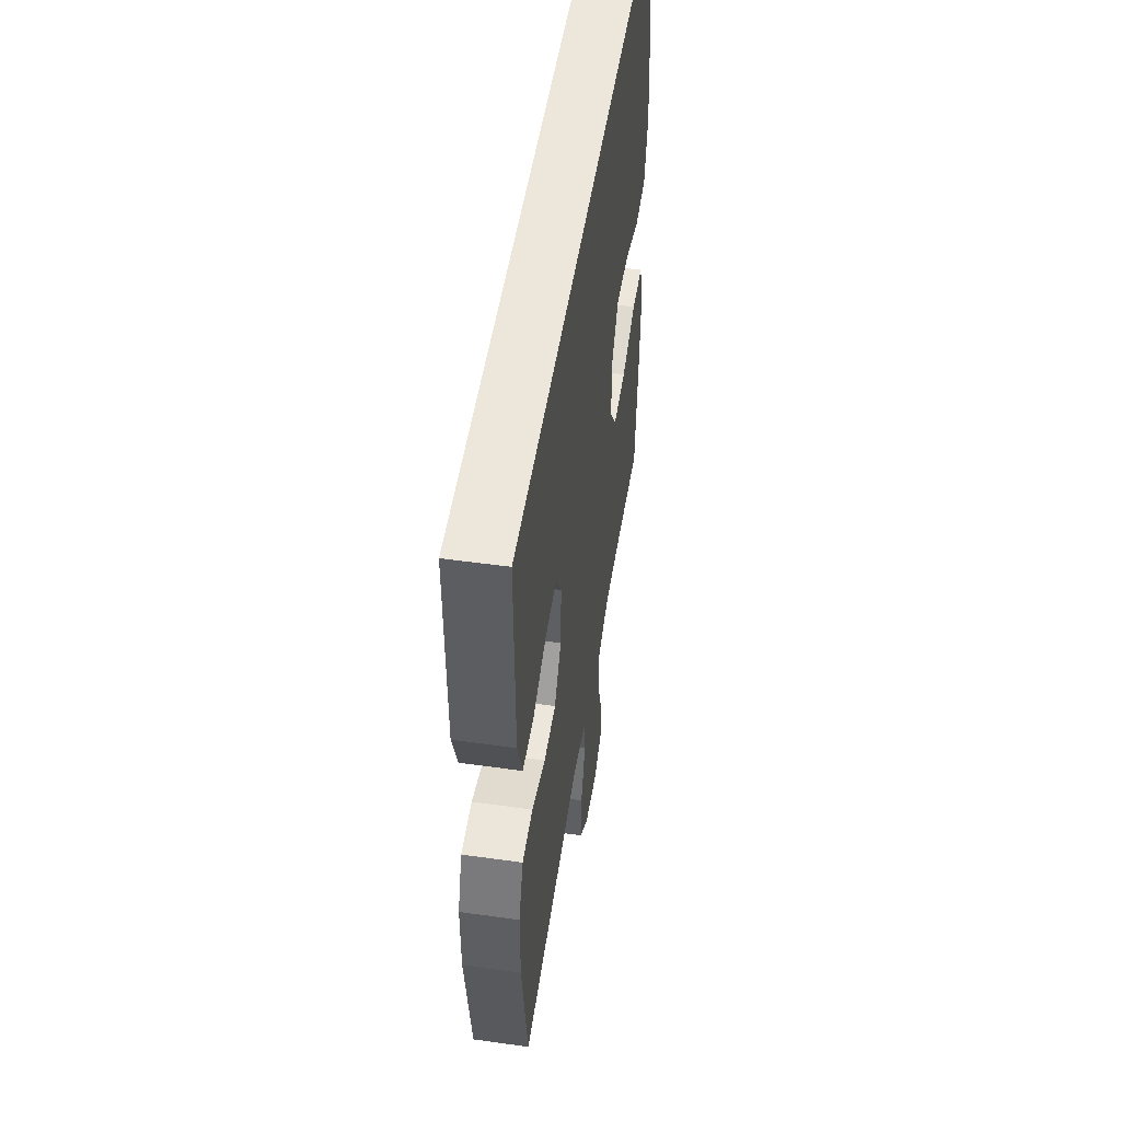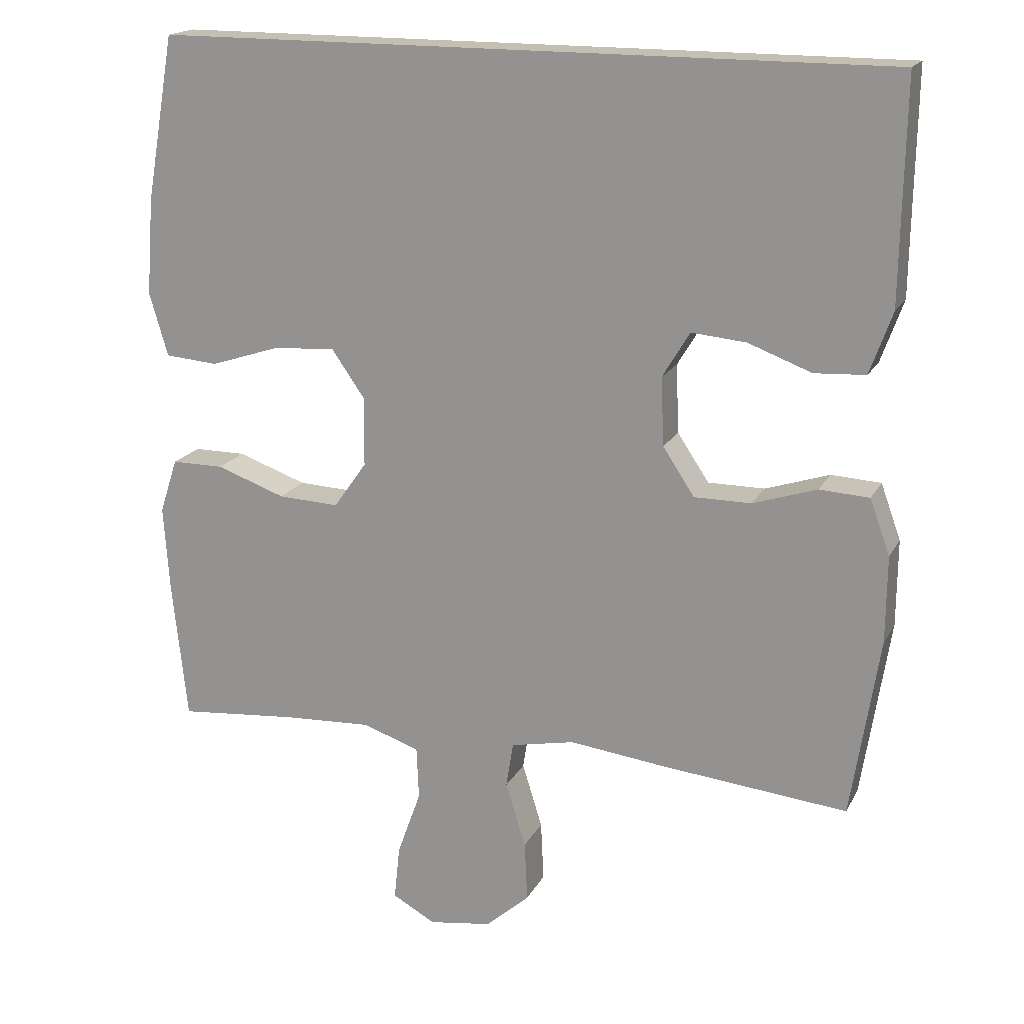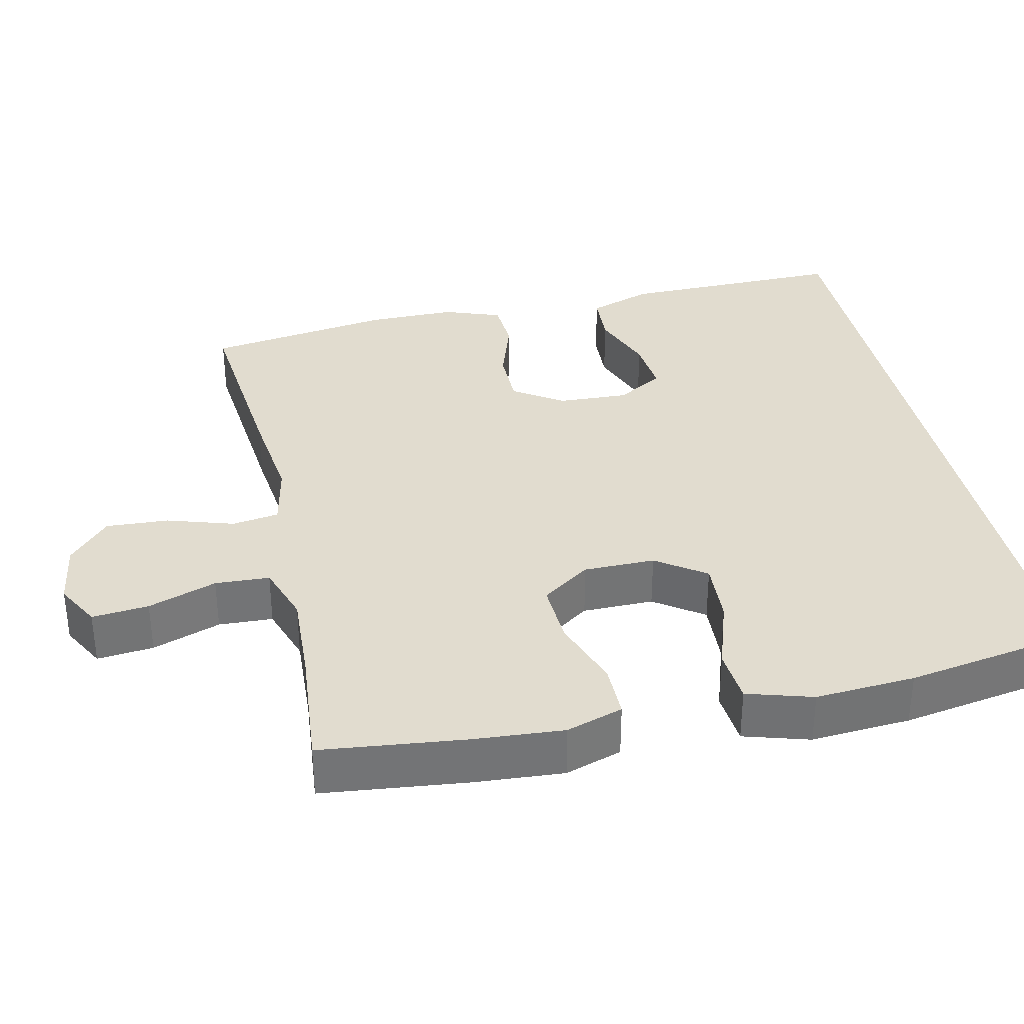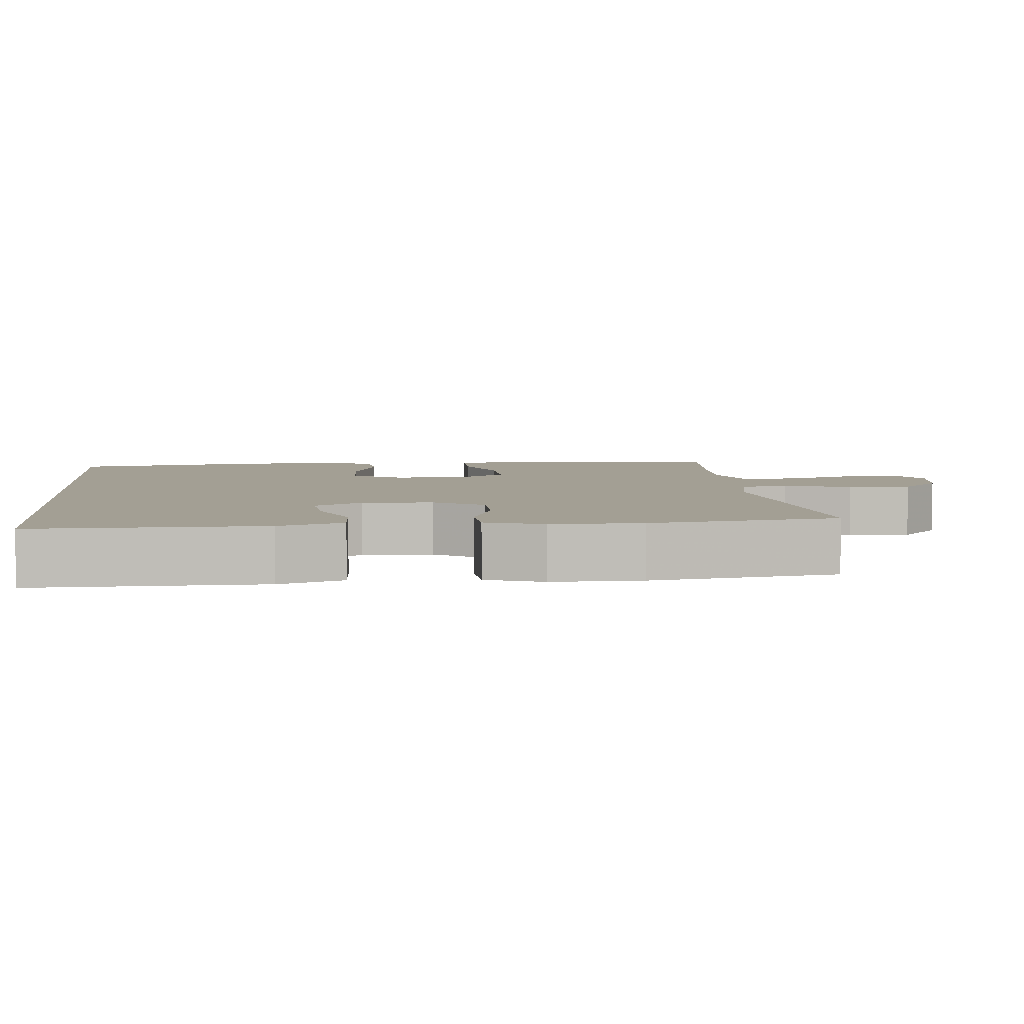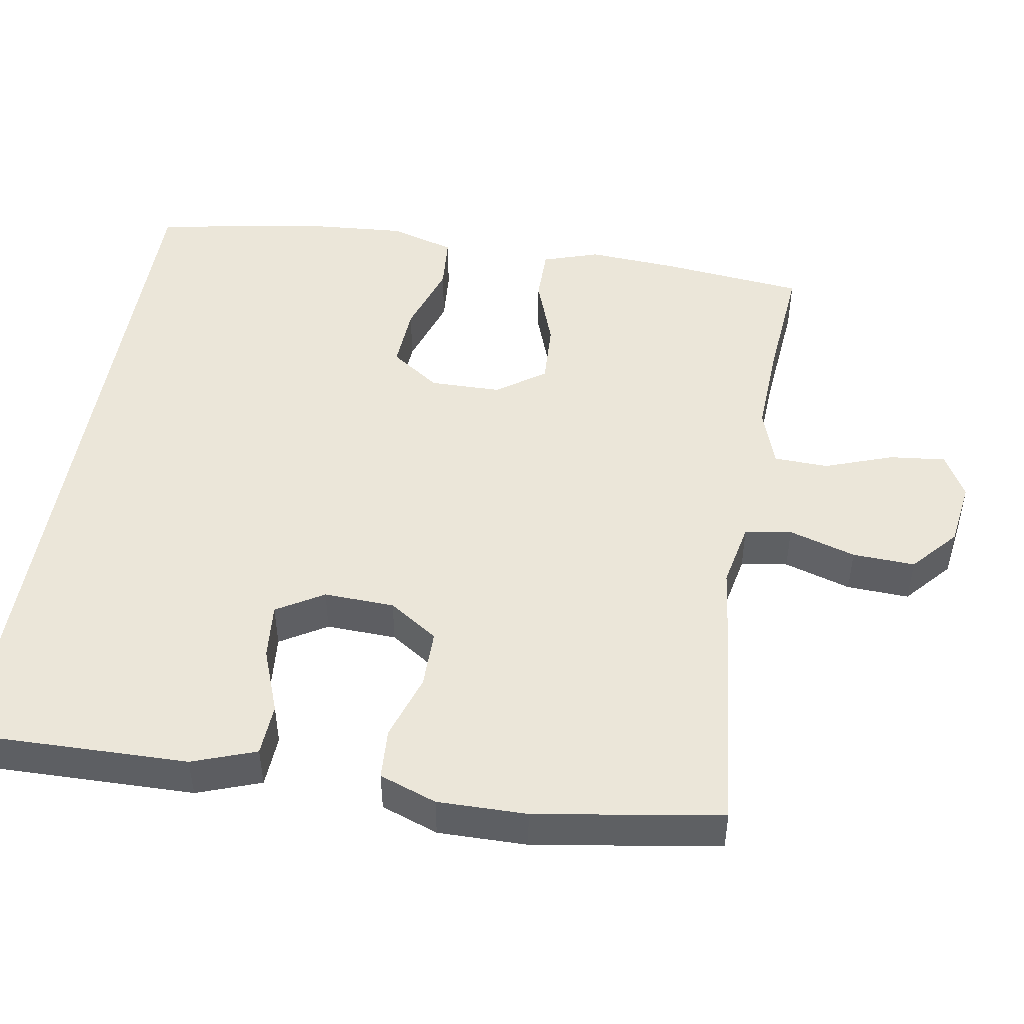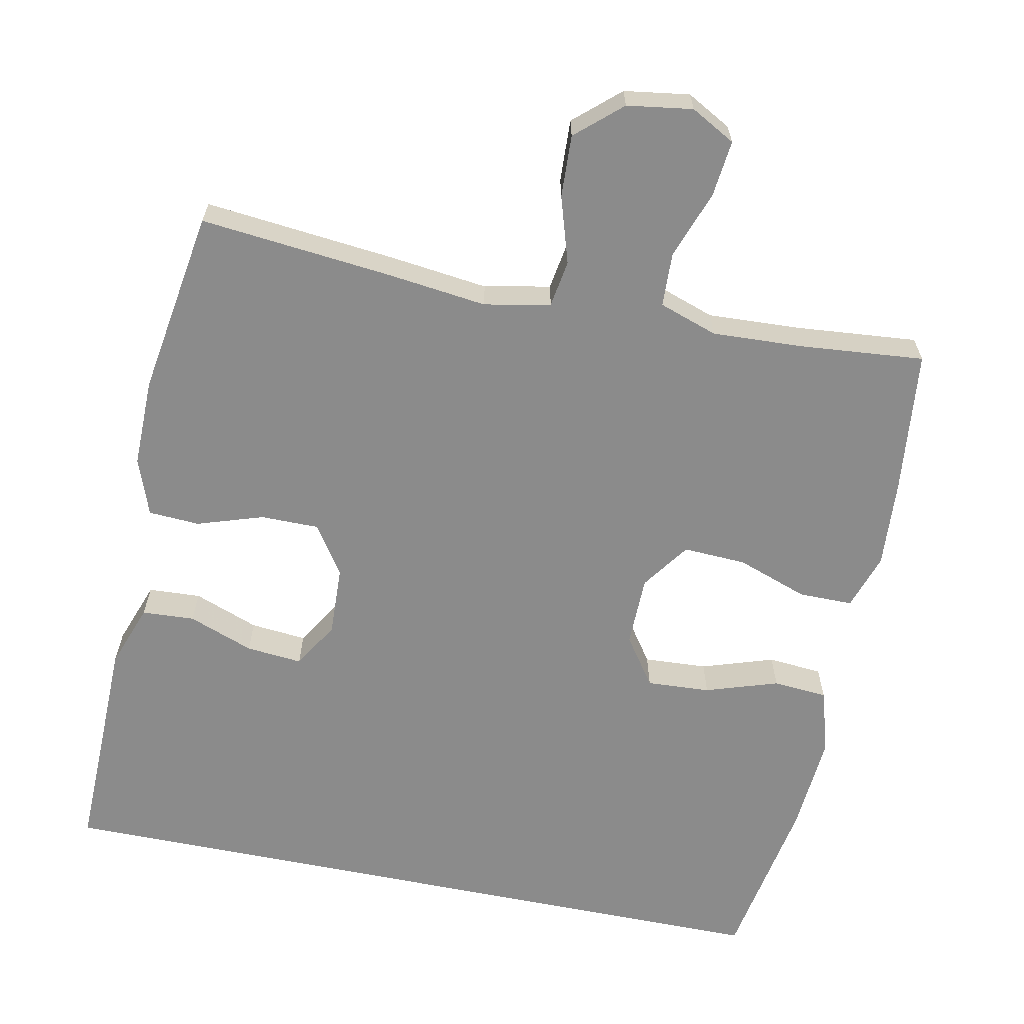
<metadata>
{"format":"obj","ext":"obj","renderer":"f3d","projection":"perspective","resolution":1024,"background":"white","views":[{"elev":50.7,"azim":98.7,"up":"+Z"},{"elev":17.9,"azim":20.4,"up":"+Z"},{"elev":34.3,"azim":-102.3,"up":"+Y"},{"elev":5.3,"azim":84.4,"up":"+Y"},{"elev":48.0,"azim":99.4,"up":"+Y"},{"elev":-63.8,"azim":168.5,"up":"+Y"}]}
</metadata>
<code>
v -0.5 0.07 -0.5
v -0.521 0.07 -0.305
v -0.529 0.07 -0.186
v -0.504 0.07 -0.11
v -0.431 0.07 -0.11
v -0.335 0.07 -0.144
v -0.25 0.07 -0.148
v -0.204 0.07 -0.083
v -0.203 0.07 0.013
v -0.249 0.07 0.079
v -0.335 0.07 0.074
v -0.433 0.07 0.042
v -0.507 0.07 0.048
v -0.533 0.07 0.136
v -0.523 0.07 0.27
v -0.483 0.07 0.5
v 0.536 0.07 0.5
v 0.533 0.07 0.329
v 0.531 0.07 0.196
v 0.5 0.07 0.11
v 0.429 0.07 0.106
v 0.341 0.07 0.139
v 0.265 0.07 0.146
v 0.227 0.07 0.083
v 0.231 0.07 -0.012
v 0.275 0.07 -0.078
v 0.354 0.07 -0.078
v 0.443 0.07 -0.049
v 0.512 0.07 -0.053
v 0.54 0.07 -0.13
v 0.539 0.07 -0.25
v 0.5 0.07 -0.5
v 0.24 0.07 -0.474
v 0.107 0.07 -0.458
v 0.018 0.07 -0.476
v 0.008 0.07 -0.539
v 0.036 0.07 -0.629
v 0.04 0.07 -0.713
v -0.021 0.07 -0.767
v -0.109 0.07 -0.78
v -0.169 0.07 -0.747
v -0.161 0.07 -0.671
v -0.128 0.07 -0.579
v -0.131 0.07 -0.506
v -0.21 0.07 -0.479
v -0.333 0.07 -0.485
v -0.5 0 -0.5
v -0.521 0 -0.305
v -0.529 0 -0.186
v -0.504 0 -0.11
v -0.431 0 -0.11
v -0.335 0 -0.144
v -0.25 0 -0.148
v -0.204 0 -0.083
v -0.203 0 0.013
v -0.249 0 0.079
v -0.335 0 0.074
v -0.433 0 0.042
v -0.507 0 0.048
v -0.533 0 0.136
v -0.523 0 0.27
v -0.483 0 0.5
v 0.536 0 0.5
v 0.533 0 0.329
v 0.531 0 0.196
v 0.5 0 0.11
v 0.429 0 0.106
v 0.341 0 0.139
v 0.265 0 0.146
v 0.227 0 0.083
v 0.231 0 -0.012
v 0.275 0 -0.078
v 0.354 0 -0.078
v 0.443 0 -0.049
v 0.512 0 -0.053
v 0.54 0 -0.13
v 0.539 0 -0.25
v 0.5 0 -0.5
v 0.24 0 -0.474
v 0.107 0 -0.458
v 0.018 0 -0.476
v 0.008 0 -0.539
v 0.036 0 -0.629
v 0.04 0 -0.713
v -0.021 0 -0.767
v -0.109 0 -0.78
v -0.169 0 -0.747
v -0.161 0 -0.671
v -0.128 0 -0.579
v -0.131 0 -0.506
v -0.21 0 -0.479
v -0.333 0 -0.485
f 40 41 42 43
f 40 43 44
f 39 40 44
f 36 37 38 39
f 36 39 44
f 35 36 44 45
f 31 32 33 34
f 31 34 35 45
f 27 28 29 30
f 26 27 30 31
f 19 20 21 22
f 18 19 22 23
f 17 18 23
f 16 17 23
f 15 16 23 24
f 11 12 13 14
f 10 11 14 15
f 3 4 5 6
f 3 6 7
f 46 1 2 3
f 46 3 7
f 26 31 45 46
f 25 26 46 7
f 10 15 24 25
f 9 10 25
f 8 9 25
f 7 8 25
f 89 88 87 86
f 90 89 86
f 90 86 85
f 85 84 83 82
f 90 85 82
f 91 90 82 81
f 80 79 78 77
f 91 81 80 77
f 76 75 74 73
f 77 76 73 72
f 68 67 66 65
f 69 68 65 64
f 69 64 63
f 69 63 62
f 70 69 62 61
f 60 59 58 57
f 61 60 57 56
f 52 51 50 49
f 53 52 49
f 49 48 47 92
f 53 49 92
f 92 91 77 72
f 53 92 72 71
f 71 70 61 56
f 71 56 55
f 71 55 54
f 71 54 53
f 1 47 48 2
f 2 48 49 3
f 3 49 50 4
f 4 50 51 5
f 5 51 52 6
f 6 52 53 7
f 7 53 54 8
f 8 54 55 9
f 9 55 56 10
f 10 56 57 11
f 11 57 58 12
f 12 58 59 13
f 13 59 60 14
f 14 60 61 15
f 15 61 62 16
f 16 62 63 17
f 17 63 64 18
f 18 64 65 19
f 19 65 66 20
f 20 66 67 21
f 21 67 68 22
f 22 68 69 23
f 23 69 70 24
f 24 70 71 25
f 25 71 72 26
f 26 72 73 27
f 27 73 74 28
f 28 74 75 29
f 29 75 76 30
f 30 76 77 31
f 31 77 78 32
f 32 78 79 33
f 33 79 80 34
f 34 80 81 35
f 35 81 82 36
f 36 82 83 37
f 37 83 84 38
f 38 84 85 39
f 39 85 86 40
f 40 86 87 41
f 41 87 88 42
f 42 88 89 43
f 43 89 90 44
f 44 90 91 45
f 45 91 92 46
f 46 92 47 1

</code>
